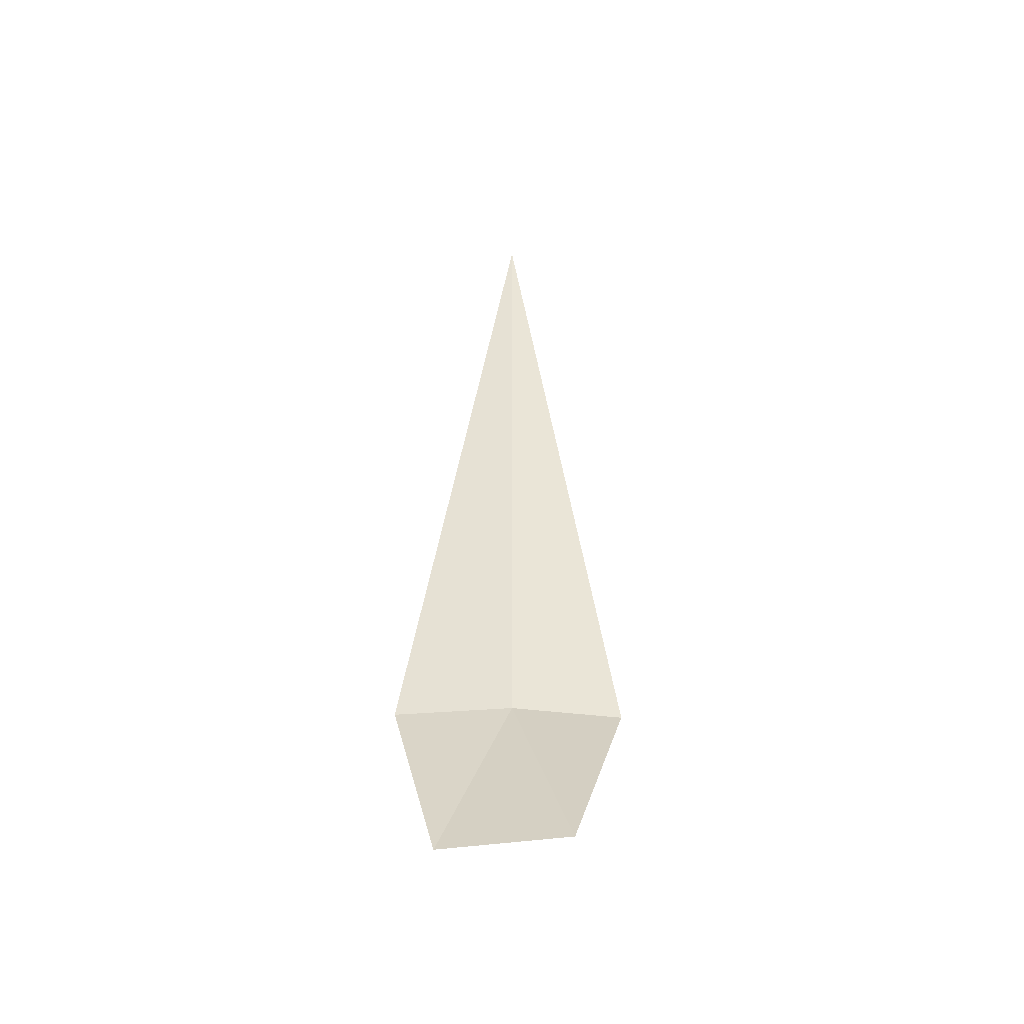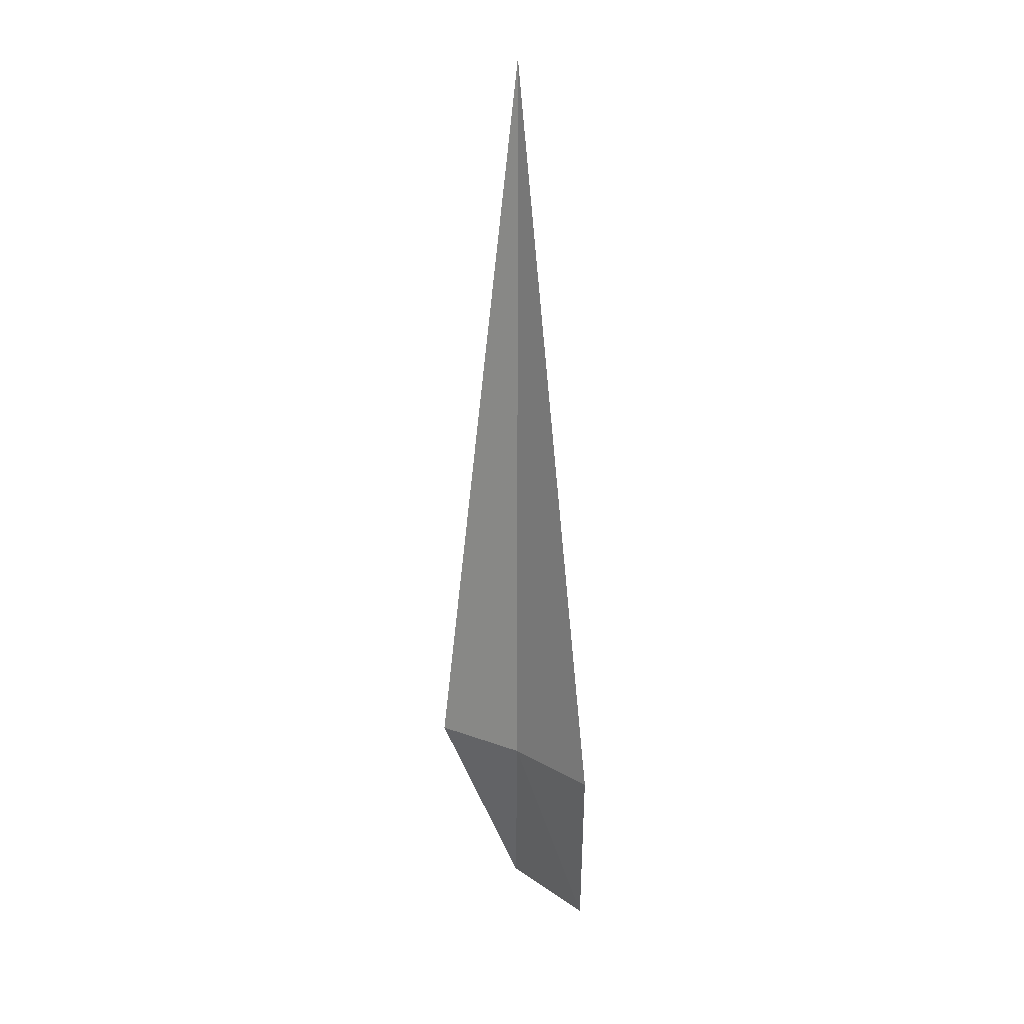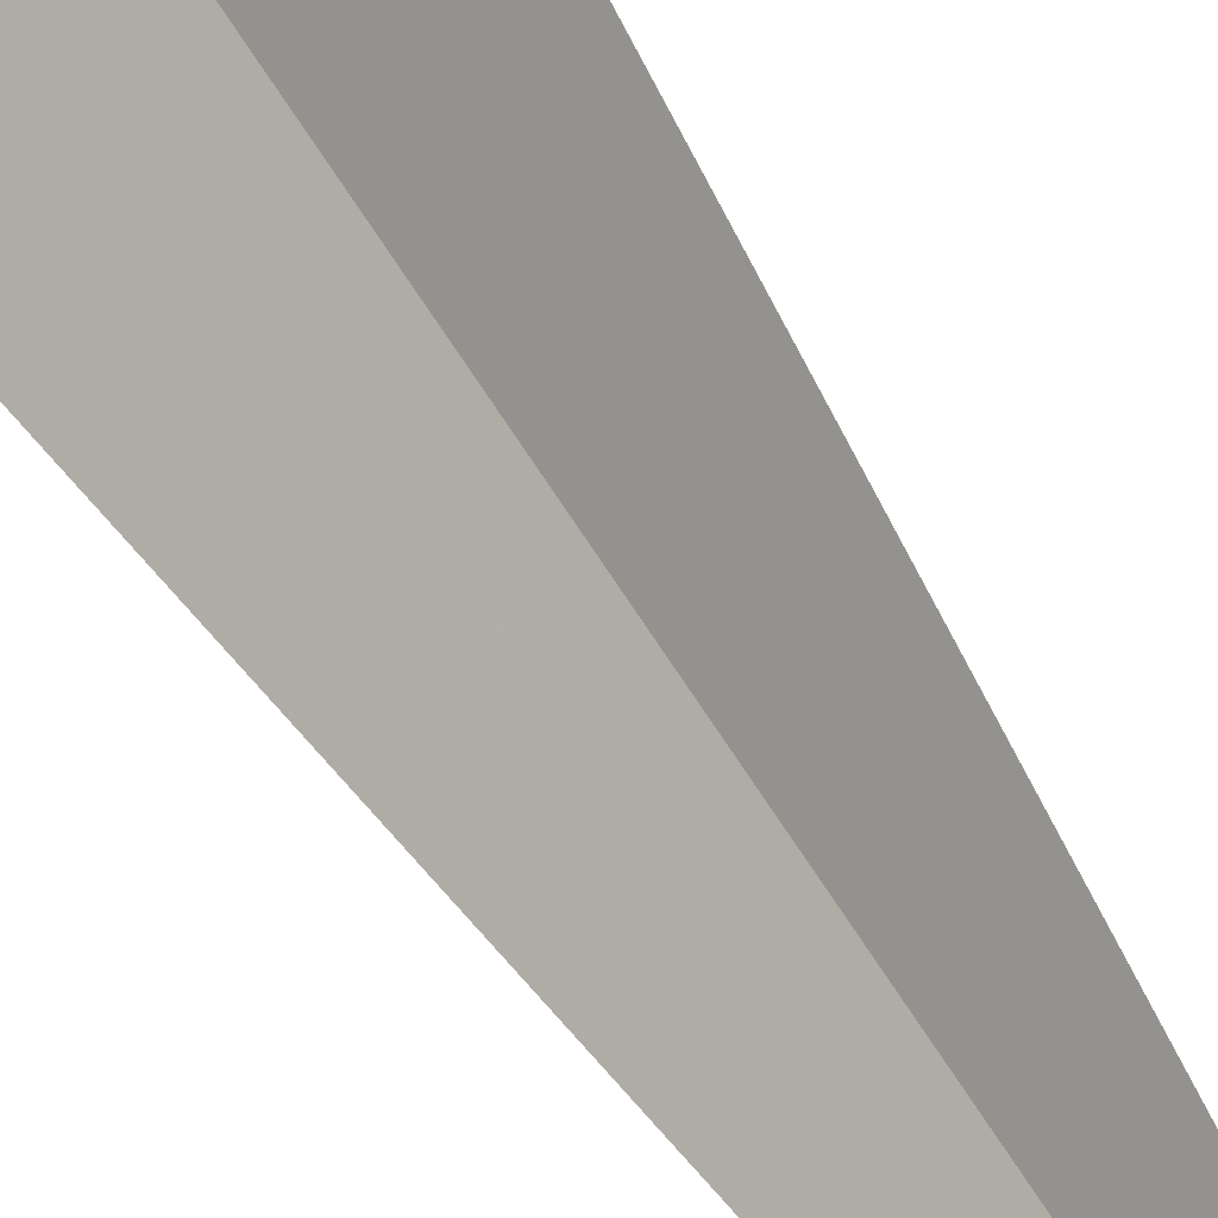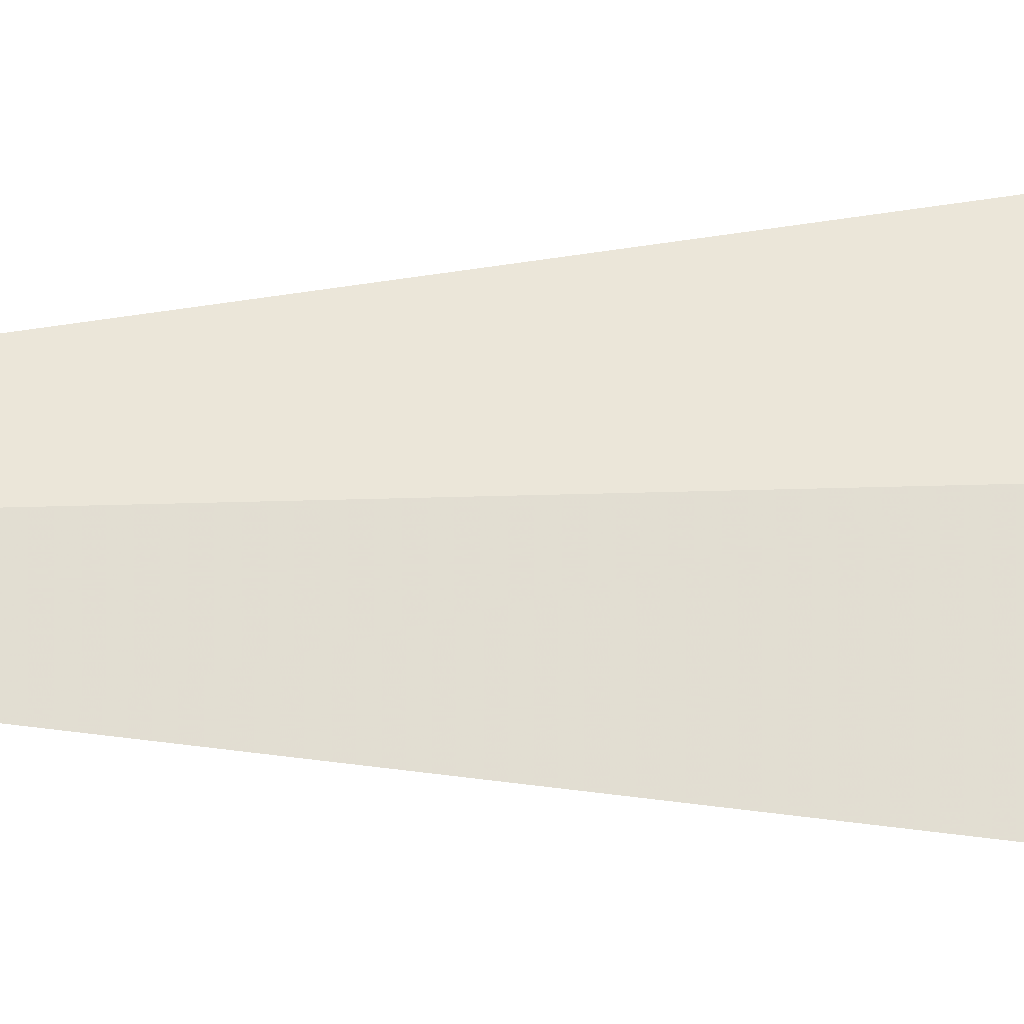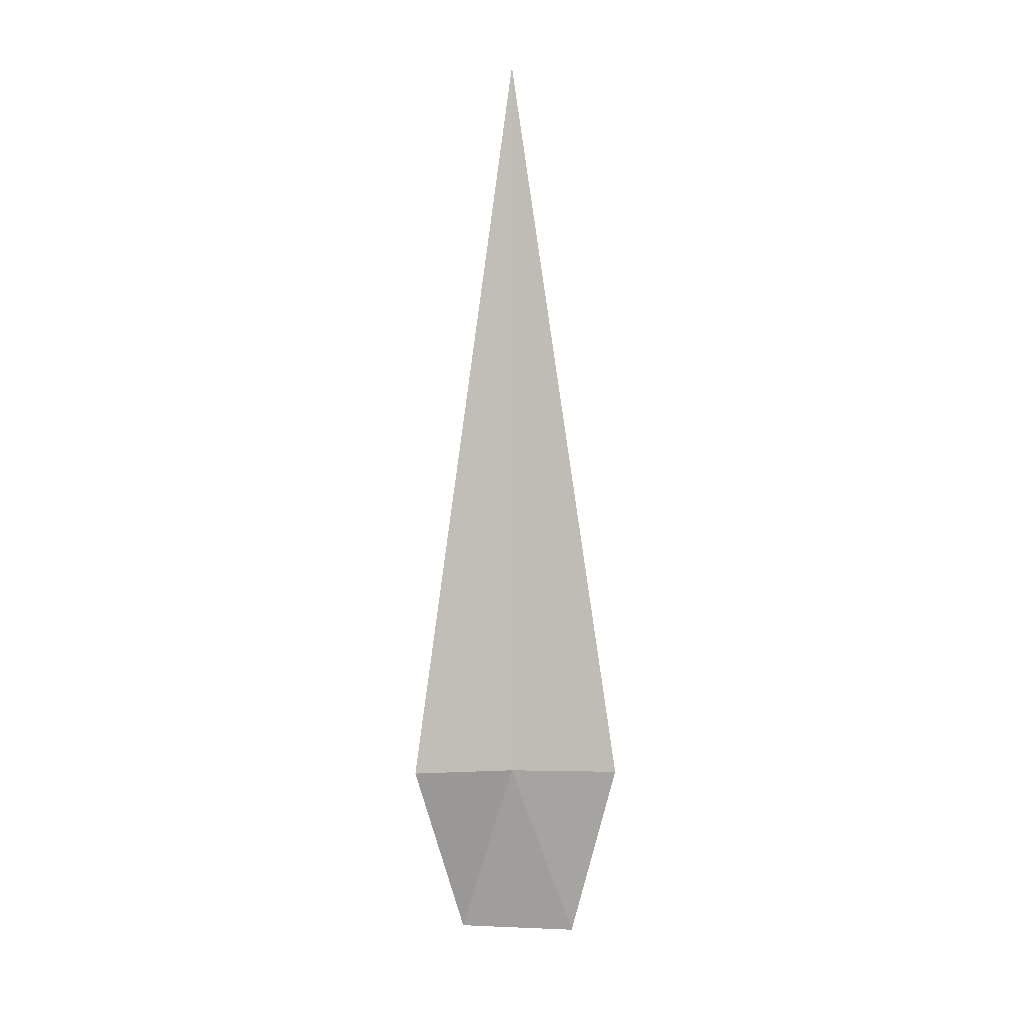
<metadata>
{"format":"obj","ext":"obj","renderer":"f3d","projection":"perspective","resolution":1024,"background":"white","views":[{"elev":-47.1,"azim":-135.6,"up":"+Y"},{"elev":17.1,"azim":89.2,"up":"+Y"},{"elev":62.5,"azim":148.7,"up":"+Z"},{"elev":-72.8,"azim":-88.6,"up":"+Z"},{"elev":4.2,"azim":43.3,"up":"+Y"}]}
</metadata>
<code>
v -67.79 -37.47 0.6076
v -67.79 -31.07 0.6076
v -68.34 -37.47 1.314
v -67.05 -37.47 0.001735
v -67.58 -39.07 0.001735
v -68.43 -39.07 0.6076
f 1 4 5
f 1 5 6
f 1 6 3
f 1 3 2
f 1 2 4

</code>
